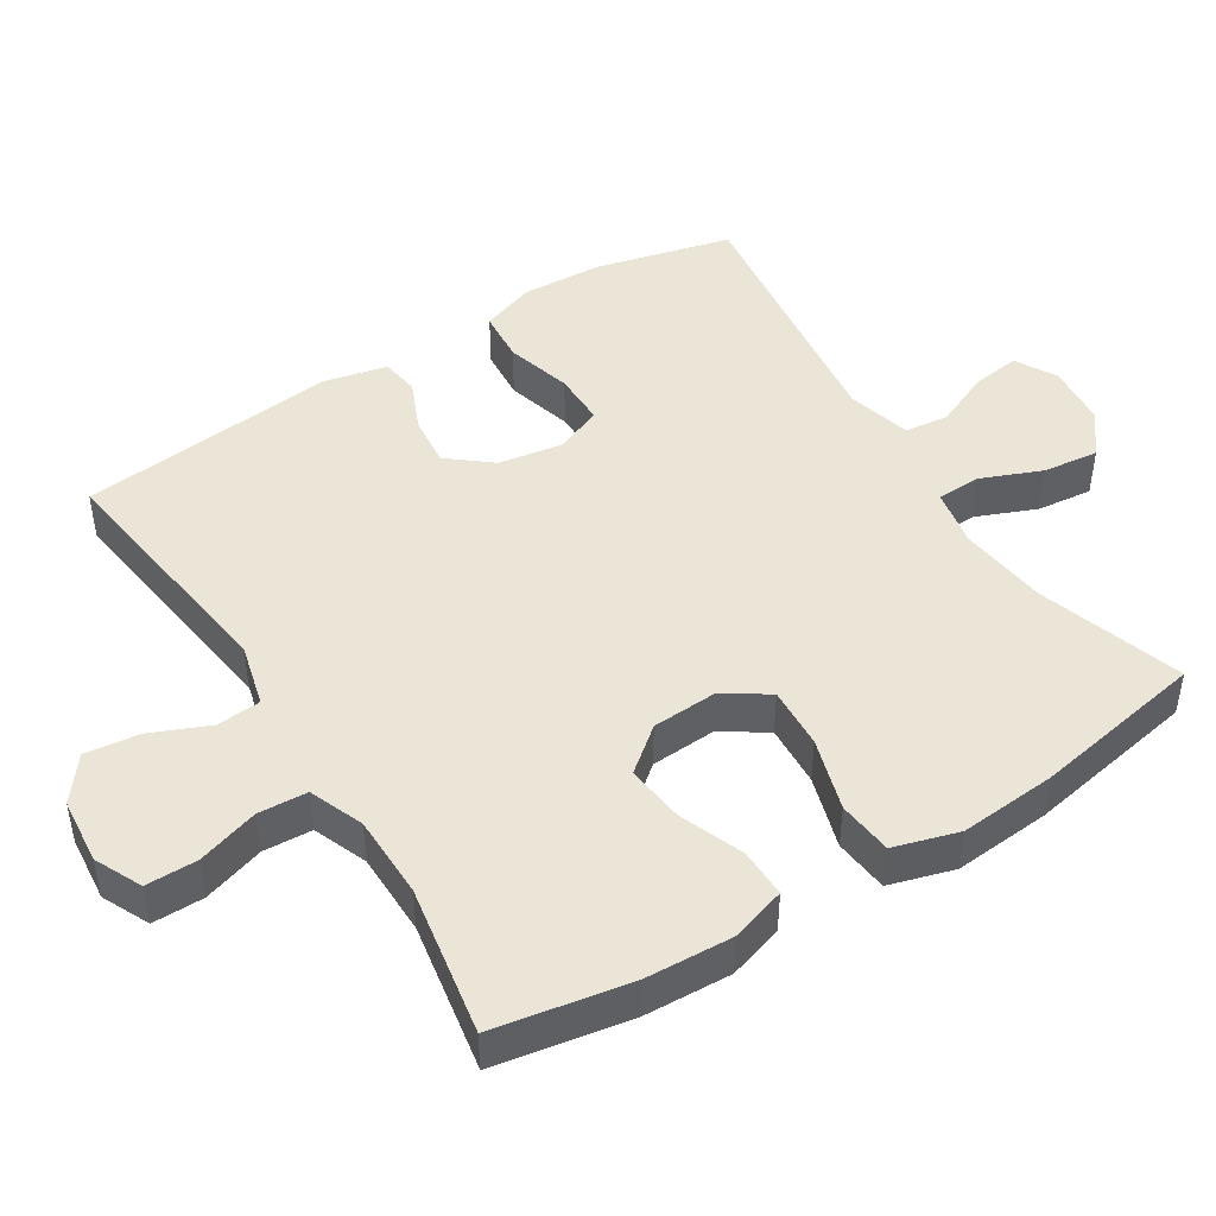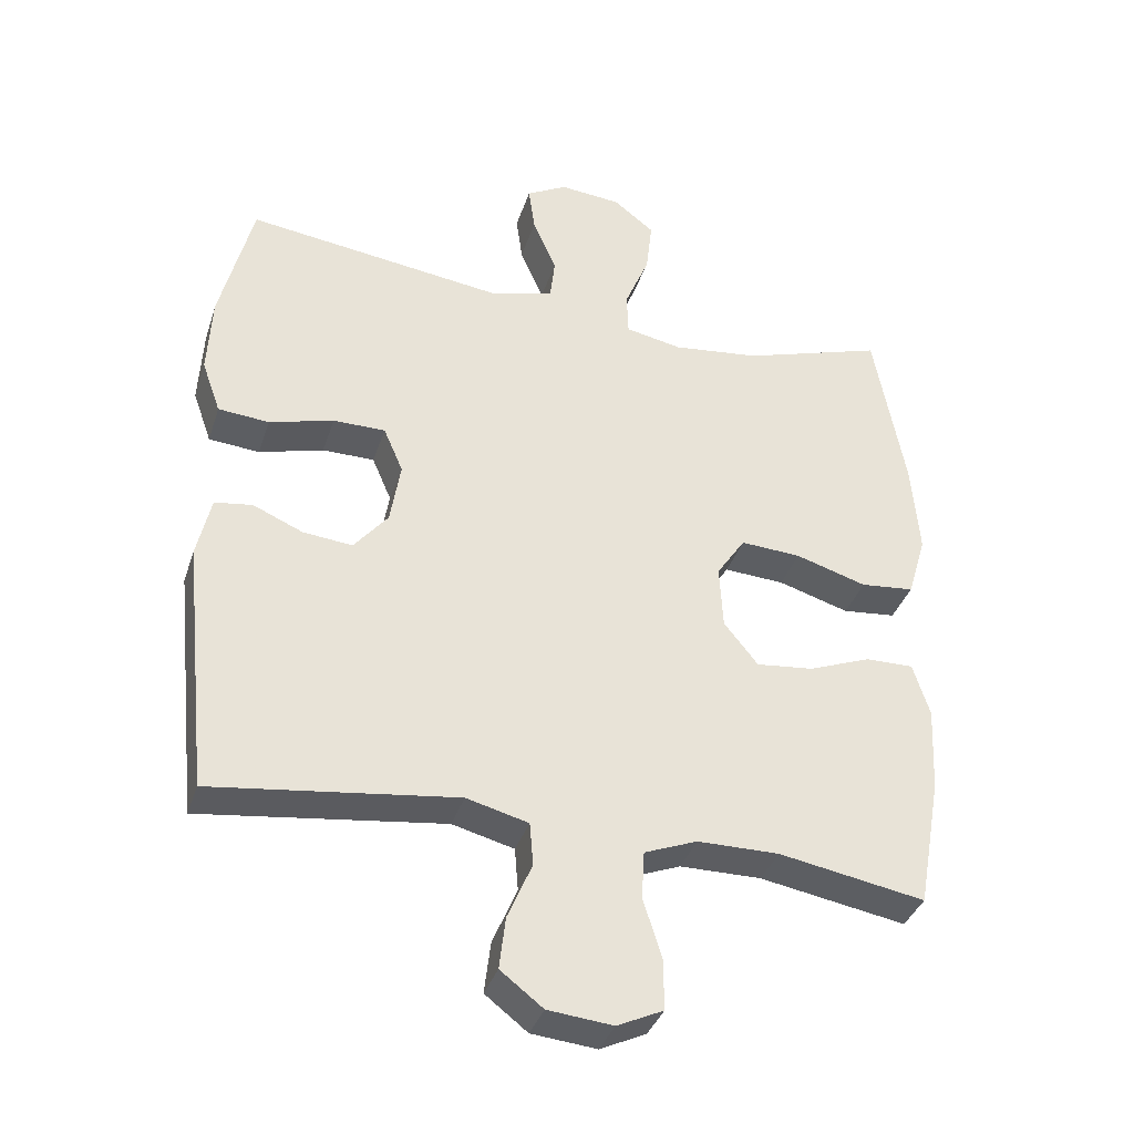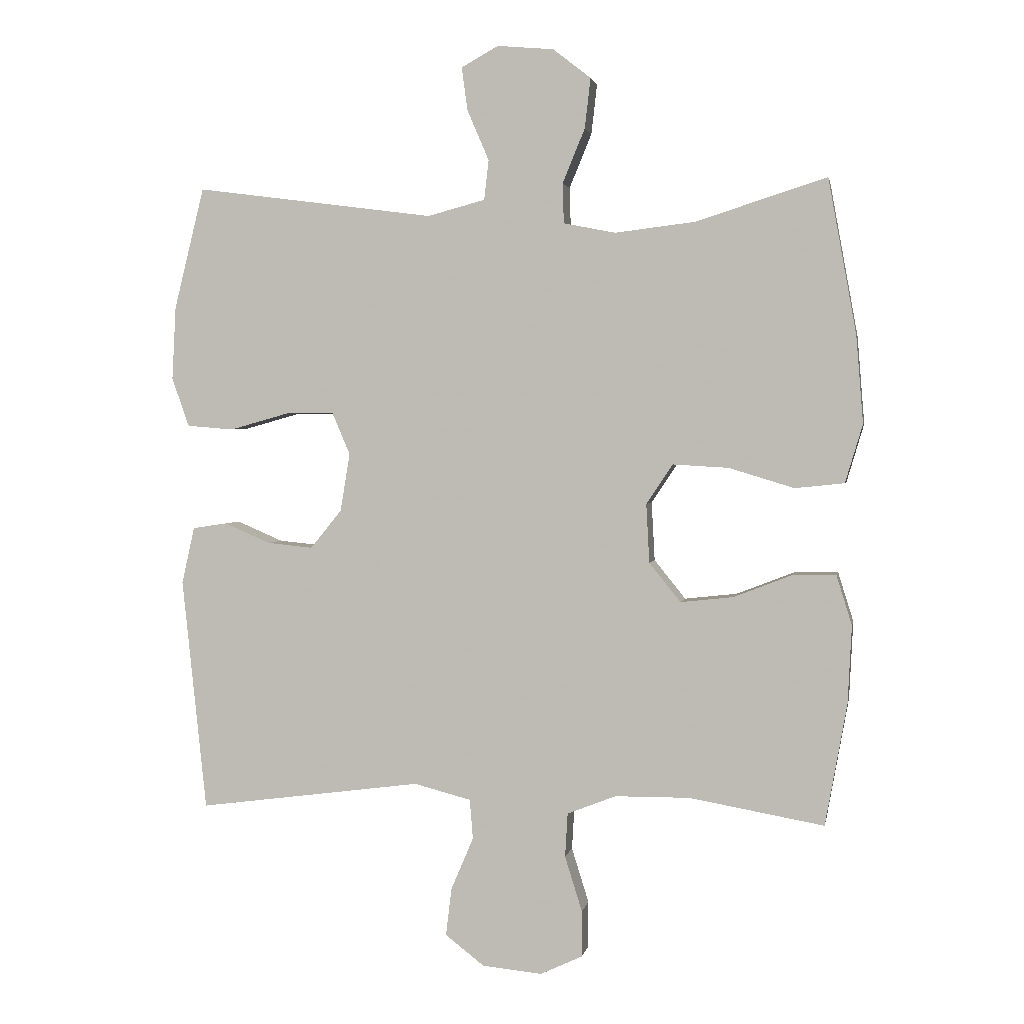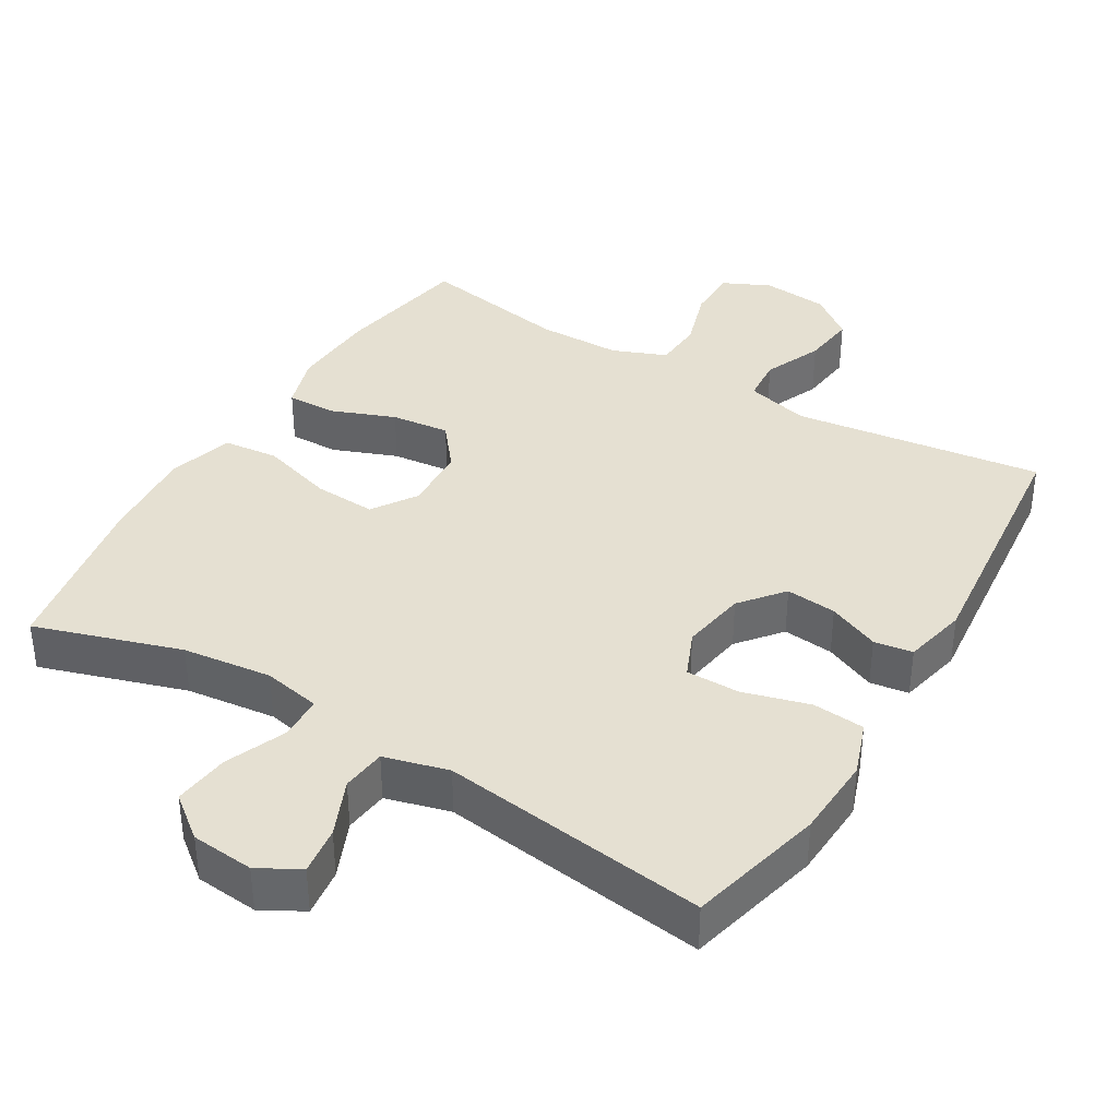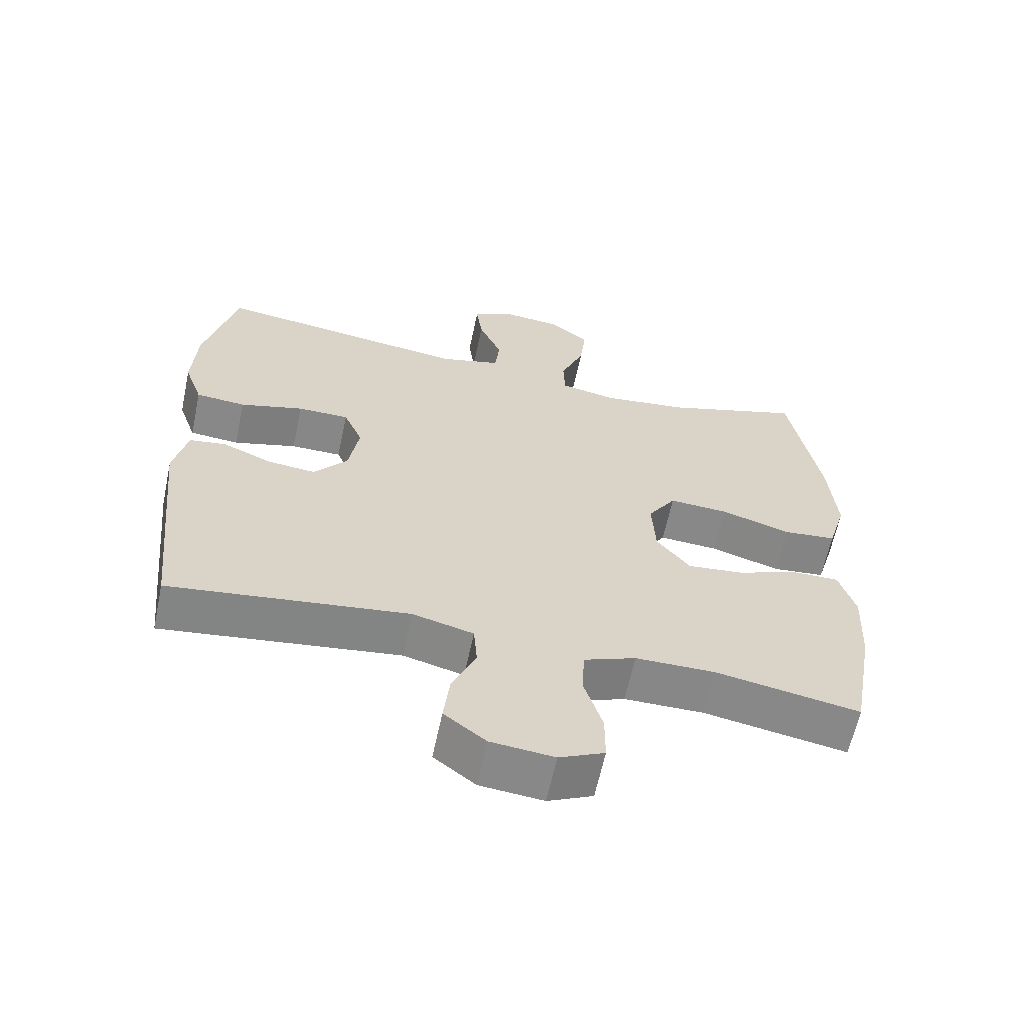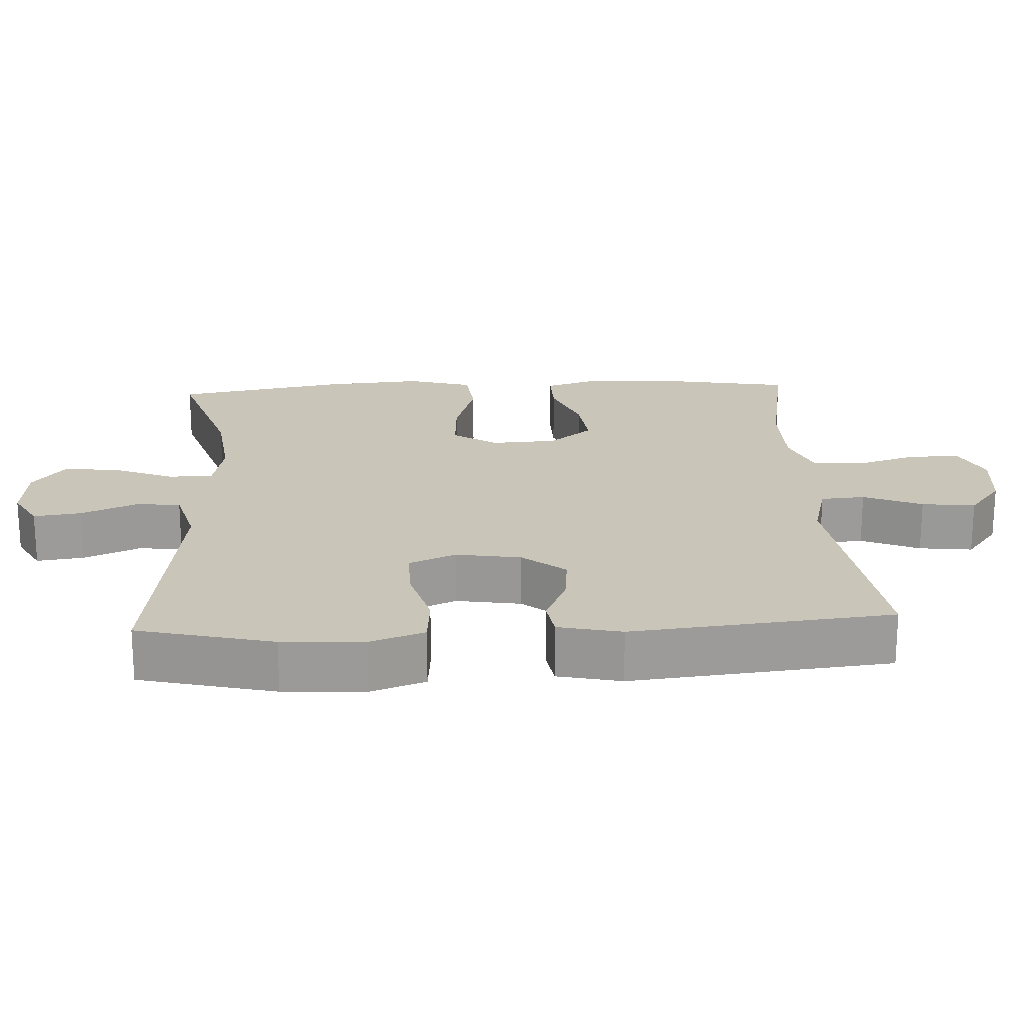
<metadata>
{"format":"obj","ext":"obj","renderer":"f3d","projection":"perspective","resolution":1024,"background":"white","views":[{"elev":46.0,"azim":-122.2,"up":"+Y"},{"elev":-36.7,"azim":162.8,"up":"+Z"},{"elev":2.3,"azim":-169.5,"up":"+Z"},{"elev":37.8,"azim":30.9,"up":"+Y"},{"elev":-62.4,"azim":168.1,"up":"+Z"},{"elev":20.6,"azim":87.0,"up":"+Y"}]}
</metadata>
<code>
v 0.5 0.07 -0.5
v 0.15 0.07 -0.454
v 0.061 0.07 -0.477
v 0.056 0.07 -0.539
v 0.091 0.07 -0.621
v 0.1 0.07 -0.696
v 0.039 0.07 -0.743
v -0.054 0.07 -0.752
v -0.12 0.07 -0.721
v -0.12 0.07 -0.649
v -0.093 0.07 -0.563
v -0.097 0.07 -0.494
v -0.173 0.07 -0.464
v -0.29 0.07 -0.463
v -0.5 0.07 -0.5
v -0.534 0.07 -0.31
v -0.54 0.07 -0.188
v -0.516 0.07 -0.111
v -0.447 0.07 -0.112
v -0.357 0.07 -0.147
v -0.275 0.07 -0.156
v -0.226 0.07 -0.095
v -0.221 0.07 -0.003
v -0.262 0.07 0.059
v -0.349 0.07 0.054
v -0.451 0.07 0.023
v -0.528 0.07 0.031
v -0.555 0.07 0.122
v -0.544 0.07 0.258
v -0.5 0.07 0.5
v -0.296 0.07 0.435
v -0.171 0.07 0.42
v -0.09 0.07 0.436
v -0.088 0.07 0.498
v -0.123 0.07 0.583
v -0.132 0.07 0.661
v -0.073 0.07 0.707
v 0.015 0.07 0.715
v 0.073 0.07 0.683
v 0.064 0.07 0.616
v 0.03 0.07 0.537
v 0.037 0.07 0.475
v 0.127 0.07 0.451
v 0.5 0.07 0.5
v 0.547 0.07 0.31
v 0.553 0.07 0.195
v 0.526 0.07 0.119
v 0.453 0.07 0.113
v 0.36 0.07 0.139
v 0.285 0.07 0.139
v 0.257 0.07 0.074
v 0.272 0.07 -0.017
v 0.321 0.07 -0.077
v 0.392 0.07 -0.07
v 0.464 0.07 -0.039
v 0.518 0.07 -0.047
v 0.538 0.07 -0.136
v 0.5 0 -0.5
v 0.15 0 -0.454
v 0.061 0 -0.477
v 0.056 0 -0.539
v 0.091 0 -0.621
v 0.1 0 -0.696
v 0.039 0 -0.743
v -0.054 0 -0.752
v -0.12 0 -0.721
v -0.12 0 -0.649
v -0.093 0 -0.563
v -0.097 0 -0.494
v -0.173 0 -0.464
v -0.29 0 -0.463
v -0.5 0 -0.5
v -0.534 0 -0.31
v -0.54 0 -0.188
v -0.516 0 -0.111
v -0.447 0 -0.112
v -0.357 0 -0.147
v -0.275 0 -0.156
v -0.226 0 -0.095
v -0.221 0 -0.003
v -0.262 0 0.059
v -0.349 0 0.054
v -0.451 0 0.023
v -0.528 0 0.031
v -0.555 0 0.122
v -0.544 0 0.258
v -0.5 0 0.5
v -0.296 0 0.435
v -0.171 0 0.42
v -0.09 0 0.436
v -0.088 0 0.498
v -0.123 0 0.583
v -0.132 0 0.661
v -0.073 0 0.707
v 0.015 0 0.715
v 0.073 0 0.683
v 0.064 0 0.616
v 0.03 0 0.537
v 0.037 0 0.475
v 0.127 0 0.451
v 0.5 0 0.5
v 0.547 0 0.31
v 0.553 0 0.195
v 0.526 0 0.119
v 0.453 0 0.113
v 0.36 0 0.139
v 0.285 0 0.139
v 0.257 0 0.074
v 0.272 0 -0.017
v 0.321 0 -0.077
v 0.392 0 -0.07
v 0.464 0 -0.039
v 0.518 0 -0.047
v 0.538 0 -0.136
f 57 1 2
f 56 57 2
f 55 56 2
f 54 55 2
f 53 54 2 3
f 52 53 3
f 51 52 3
f 47 48 49
f 46 47 49
f 45 46 49
f 44 45 49
f 43 44 49
f 42 43 49 50
f 39 40 41
f 38 39 41
f 37 38 41
f 36 37 41
f 35 36 41
f 34 35 41
f 33 34 41 42
f 29 30 31
f 28 29 31
f 27 28 31
f 26 27 31
f 25 26 31
f 24 25 31 32
f 23 24 32 33
f 18 19 20
f 17 18 20
f 16 17 20
f 15 16 20
f 14 15 20
f 13 14 20 21
f 12 13 21 22
f 9 10 11
f 8 9 11
f 7 8 11
f 6 7 11
f 5 6 11
f 4 5 11
f 3 4 11 12
f 23 33 42
f 22 23 42
f 12 22 42
f 3 12 42
f 51 3 42
f 42 50 51
f 59 58 114
f 59 114 113
f 59 113 112
f 59 112 111
f 60 59 111 110
f 60 110 109
f 60 109 108
f 106 105 104
f 106 104 103
f 106 103 102
f 106 102 101
f 106 101 100
f 107 106 100 99
f 98 97 96
f 98 96 95
f 98 95 94
f 98 94 93
f 98 93 92
f 98 92 91
f 99 98 91 90
f 88 87 86
f 88 86 85
f 88 85 84
f 88 84 83
f 88 83 82
f 89 88 82 81
f 90 89 81 80
f 77 76 75
f 77 75 74
f 77 74 73
f 77 73 72
f 77 72 71
f 78 77 71 70
f 79 78 70 69
f 68 67 66
f 68 66 65
f 68 65 64
f 68 64 63
f 68 63 62
f 68 62 61
f 69 68 61 60
f 99 90 80
f 99 80 79
f 99 79 69
f 99 69 60
f 99 60 108
f 108 107 99
f 1 58 59 2
f 2 59 60 3
f 3 60 61 4
f 4 61 62 5
f 5 62 63 6
f 6 63 64 7
f 7 64 65 8
f 8 65 66 9
f 9 66 67 10
f 10 67 68 11
f 11 68 69 12
f 12 69 70 13
f 13 70 71 14
f 14 71 72 15
f 15 72 73 16
f 16 73 74 17
f 17 74 75 18
f 18 75 76 19
f 19 76 77 20
f 20 77 78 21
f 21 78 79 22
f 22 79 80 23
f 23 80 81 24
f 24 81 82 25
f 25 82 83 26
f 26 83 84 27
f 27 84 85 28
f 28 85 86 29
f 29 86 87 30
f 30 87 88 31
f 31 88 89 32
f 32 89 90 33
f 33 90 91 34
f 34 91 92 35
f 35 92 93 36
f 36 93 94 37
f 37 94 95 38
f 38 95 96 39
f 39 96 97 40
f 40 97 98 41
f 41 98 99 42
f 42 99 100 43
f 43 100 101 44
f 44 101 102 45
f 45 102 103 46
f 46 103 104 47
f 47 104 105 48
f 48 105 106 49
f 49 106 107 50
f 50 107 108 51
f 51 108 109 52
f 52 109 110 53
f 53 110 111 54
f 54 111 112 55
f 55 112 113 56
f 56 113 114 57
f 57 114 58 1

</code>
